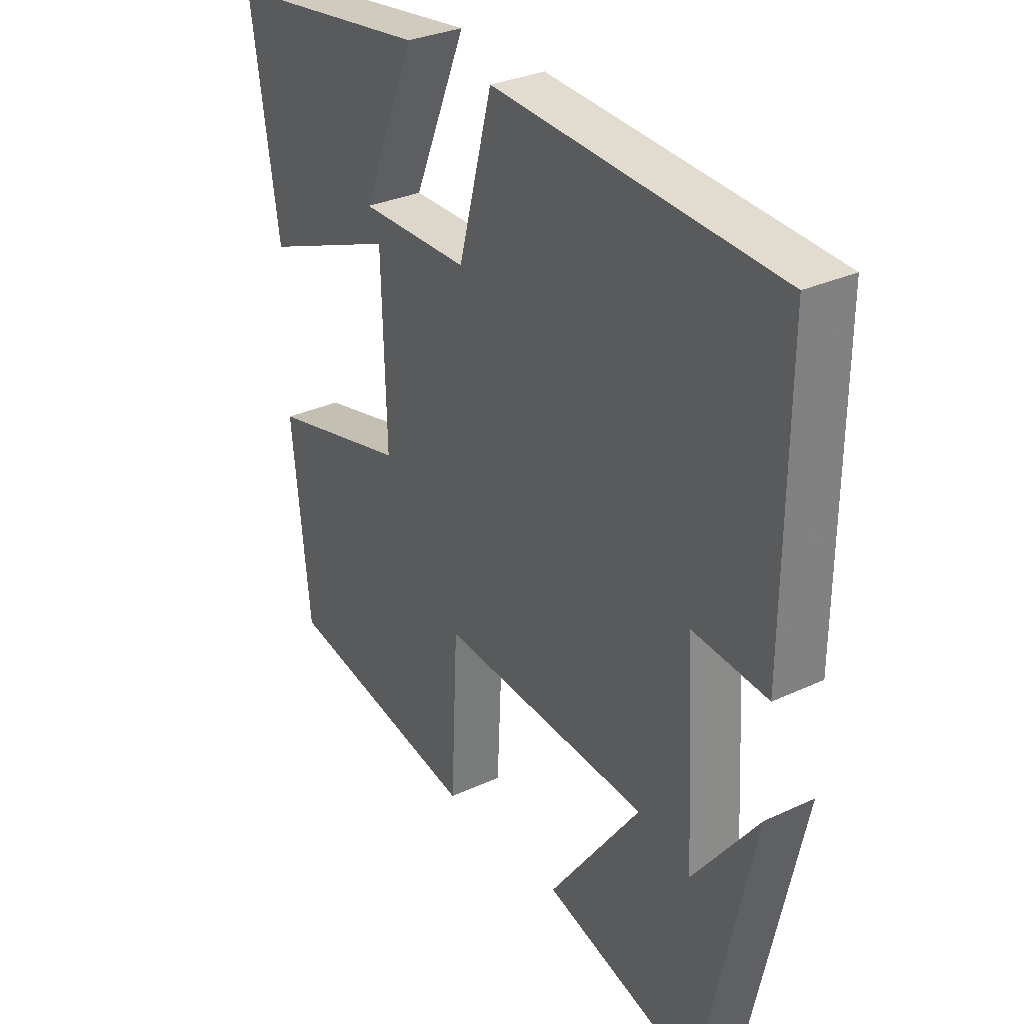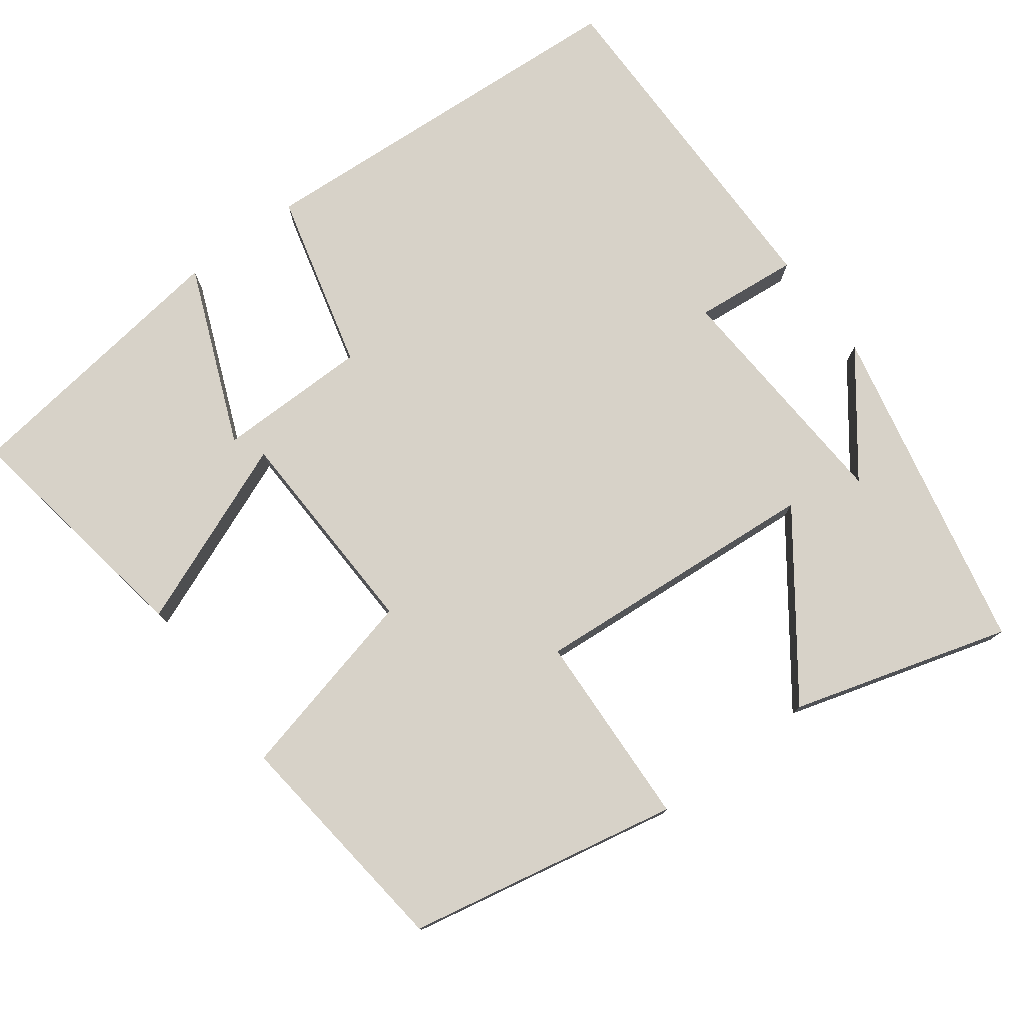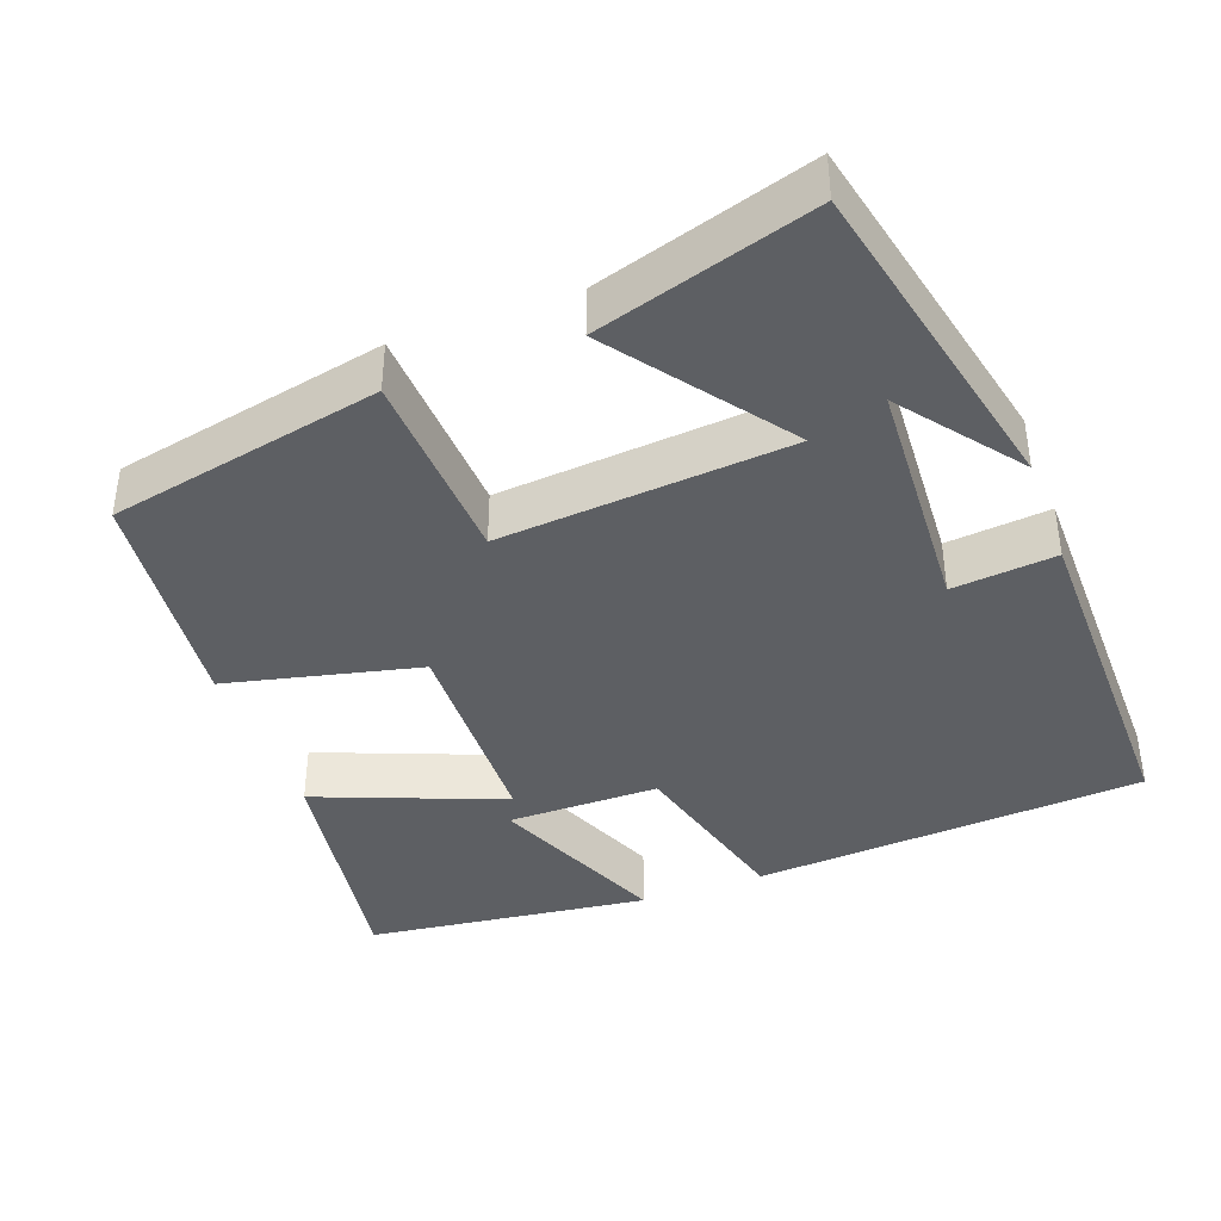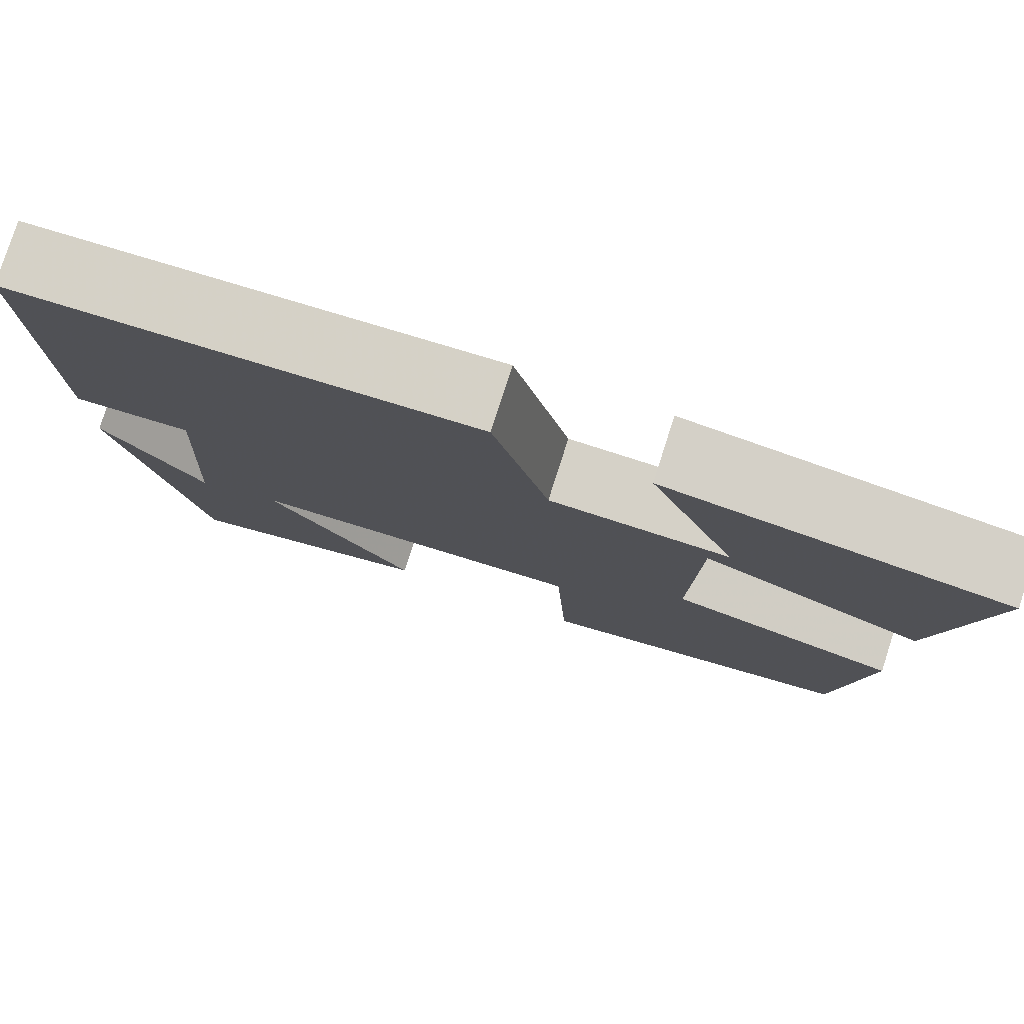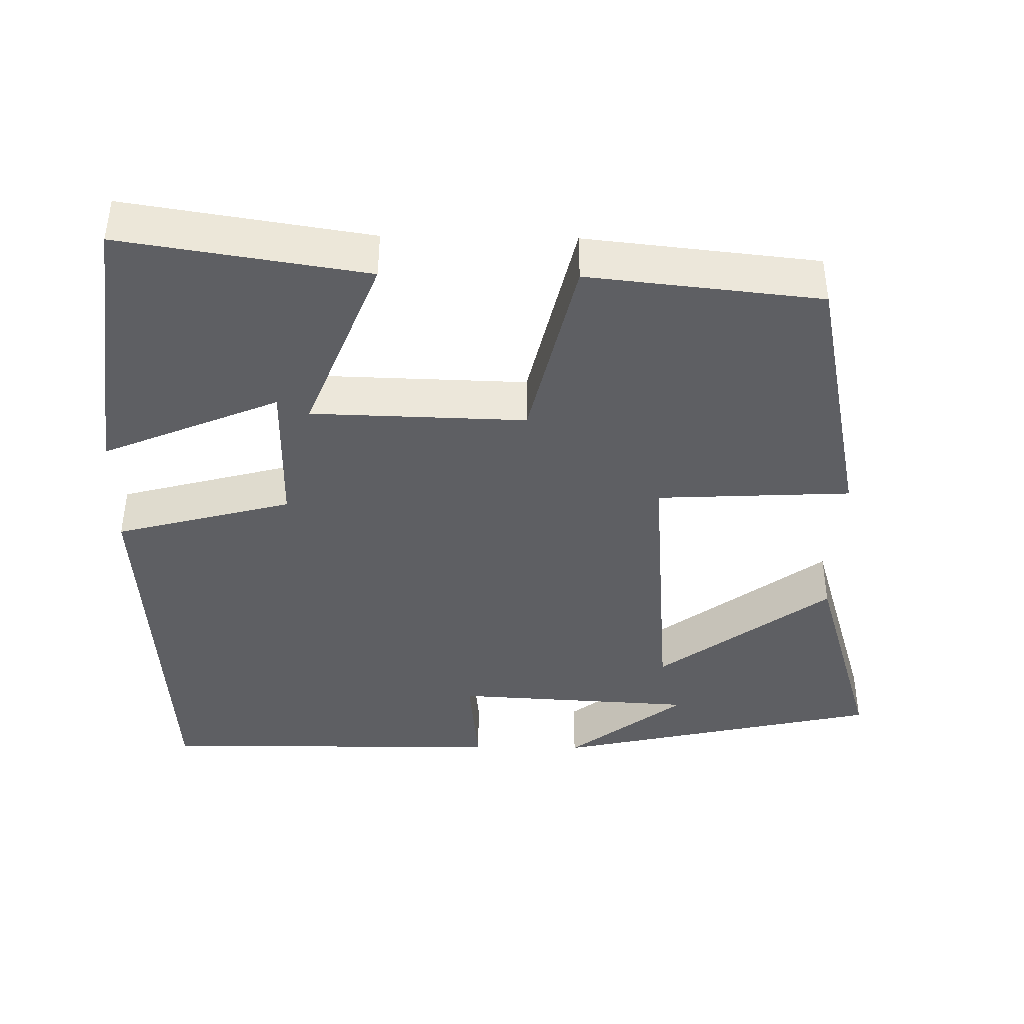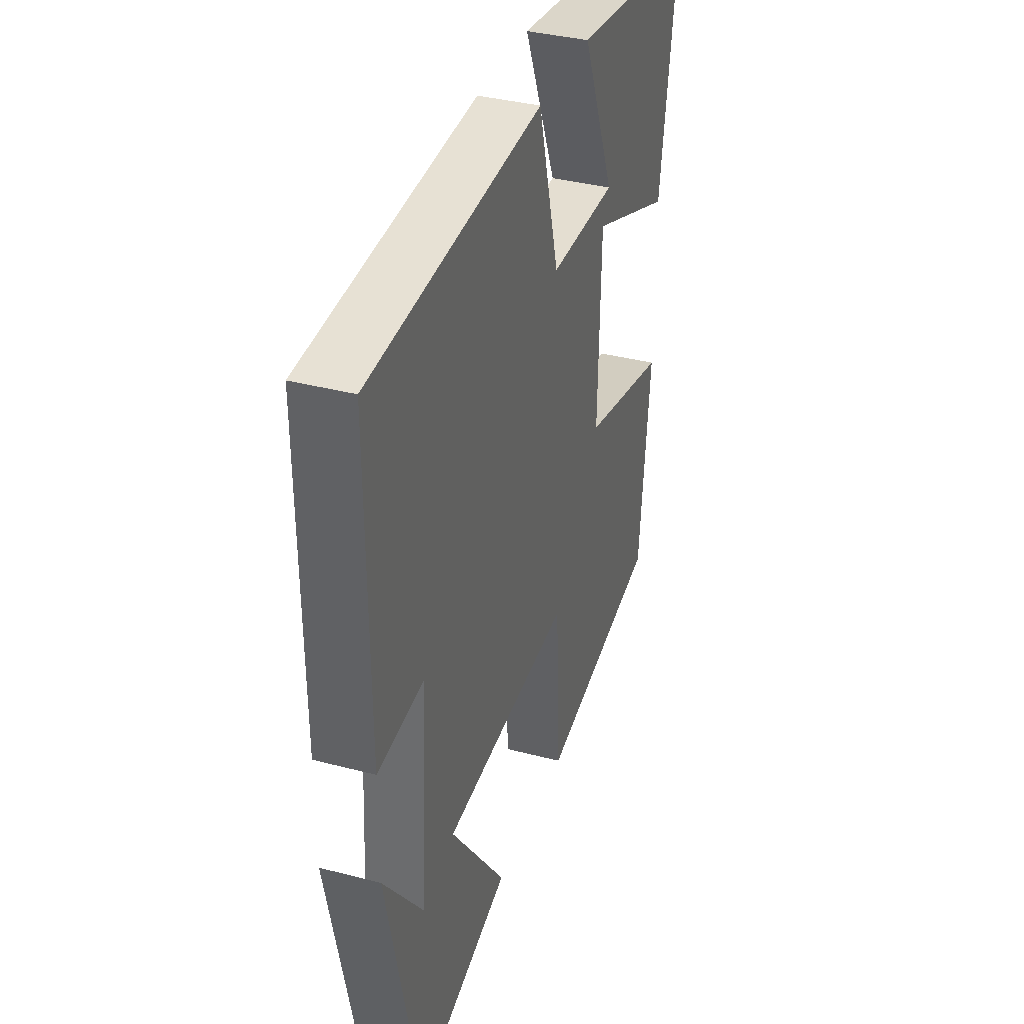
<metadata>
{"format":"obj","ext":"obj","renderer":"f3d","projection":"perspective","resolution":1024,"background":"white","views":[{"elev":30.6,"azim":-123.9,"up":"+Z"},{"elev":77.4,"azim":142.9,"up":"+Y"},{"elev":-39.9,"azim":-159.7,"up":"+Y"},{"elev":78.7,"azim":17.8,"up":"+Z"},{"elev":-41.2,"azim":89.1,"up":"+Y"},{"elev":36.4,"azim":-71.1,"up":"+Z"}]}
</metadata>
<code>
v 0.467 0.07 -0.426
v 0.109 0.07 -0.5
v 0.096 0.07 -0.242
v -0.286 0.07 -0.274
v -0.119 0.07 -0.5
v -0.404 0.07 -0.586
v -0.5 0.07 -0.15
v -0.382 0.07 -0.304
v -0.364 0.07 0.016
v -0.5 0.07 0.002
v -0.504 0.07 0.464
v 0.013 0.07 0.5
v 0.075 0.07 0.266
v 0.275 0.07 0.266
v 0.177 0.07 0.5
v 0.551 0.07 0.453
v 0.5 0.07 0.128
v 0.254 0.07 0.225
v 0.246 0.07 -0.059
v 0.5 0.07 -0.118
v 0.467 0 -0.426
v 0.109 0 -0.5
v 0.096 0 -0.242
v -0.286 0 -0.274
v -0.119 0 -0.5
v -0.404 0 -0.586
v -0.5 0 -0.15
v -0.382 0 -0.304
v -0.364 0 0.016
v -0.5 0 0.002
v -0.504 0 0.464
v 0.013 0 0.5
v 0.075 0 0.266
v 0.275 0 0.266
v 0.177 0 0.5
v 0.551 0 0.453
v 0.5 0 0.128
v 0.254 0 0.225
v 0.246 0 -0.059
v 0.5 0 -0.118
f 1 2 3
f 20 1 3
f 19 20 3
f 18 19 3 4
f 16 17 18
f 14 15 16
f 14 16 18
f 13 14 18 4
f 11 12 13
f 10 11 13
f 9 10 13
f 8 9 13 4
f 6 7 8
f 4 5 6 8
f 23 22 21
f 23 21 40
f 23 40 39
f 24 23 39 38
f 38 37 36
f 36 35 34
f 38 36 34
f 24 38 34 33
f 33 32 31
f 33 31 30
f 33 30 29
f 24 33 29 28
f 28 27 26
f 28 26 25 24
f 1 21 22 2
f 2 22 23 3
f 3 23 24 4
f 4 24 25 5
f 5 25 26 6
f 6 26 27 7
f 7 27 28 8
f 8 28 29 9
f 9 29 30 10
f 10 30 31 11
f 11 31 32 12
f 12 32 33 13
f 13 33 34 14
f 14 34 35 15
f 15 35 36 16
f 16 36 37 17
f 17 37 38 18
f 18 38 39 19
f 19 39 40 20
f 20 40 21 1

</code>
